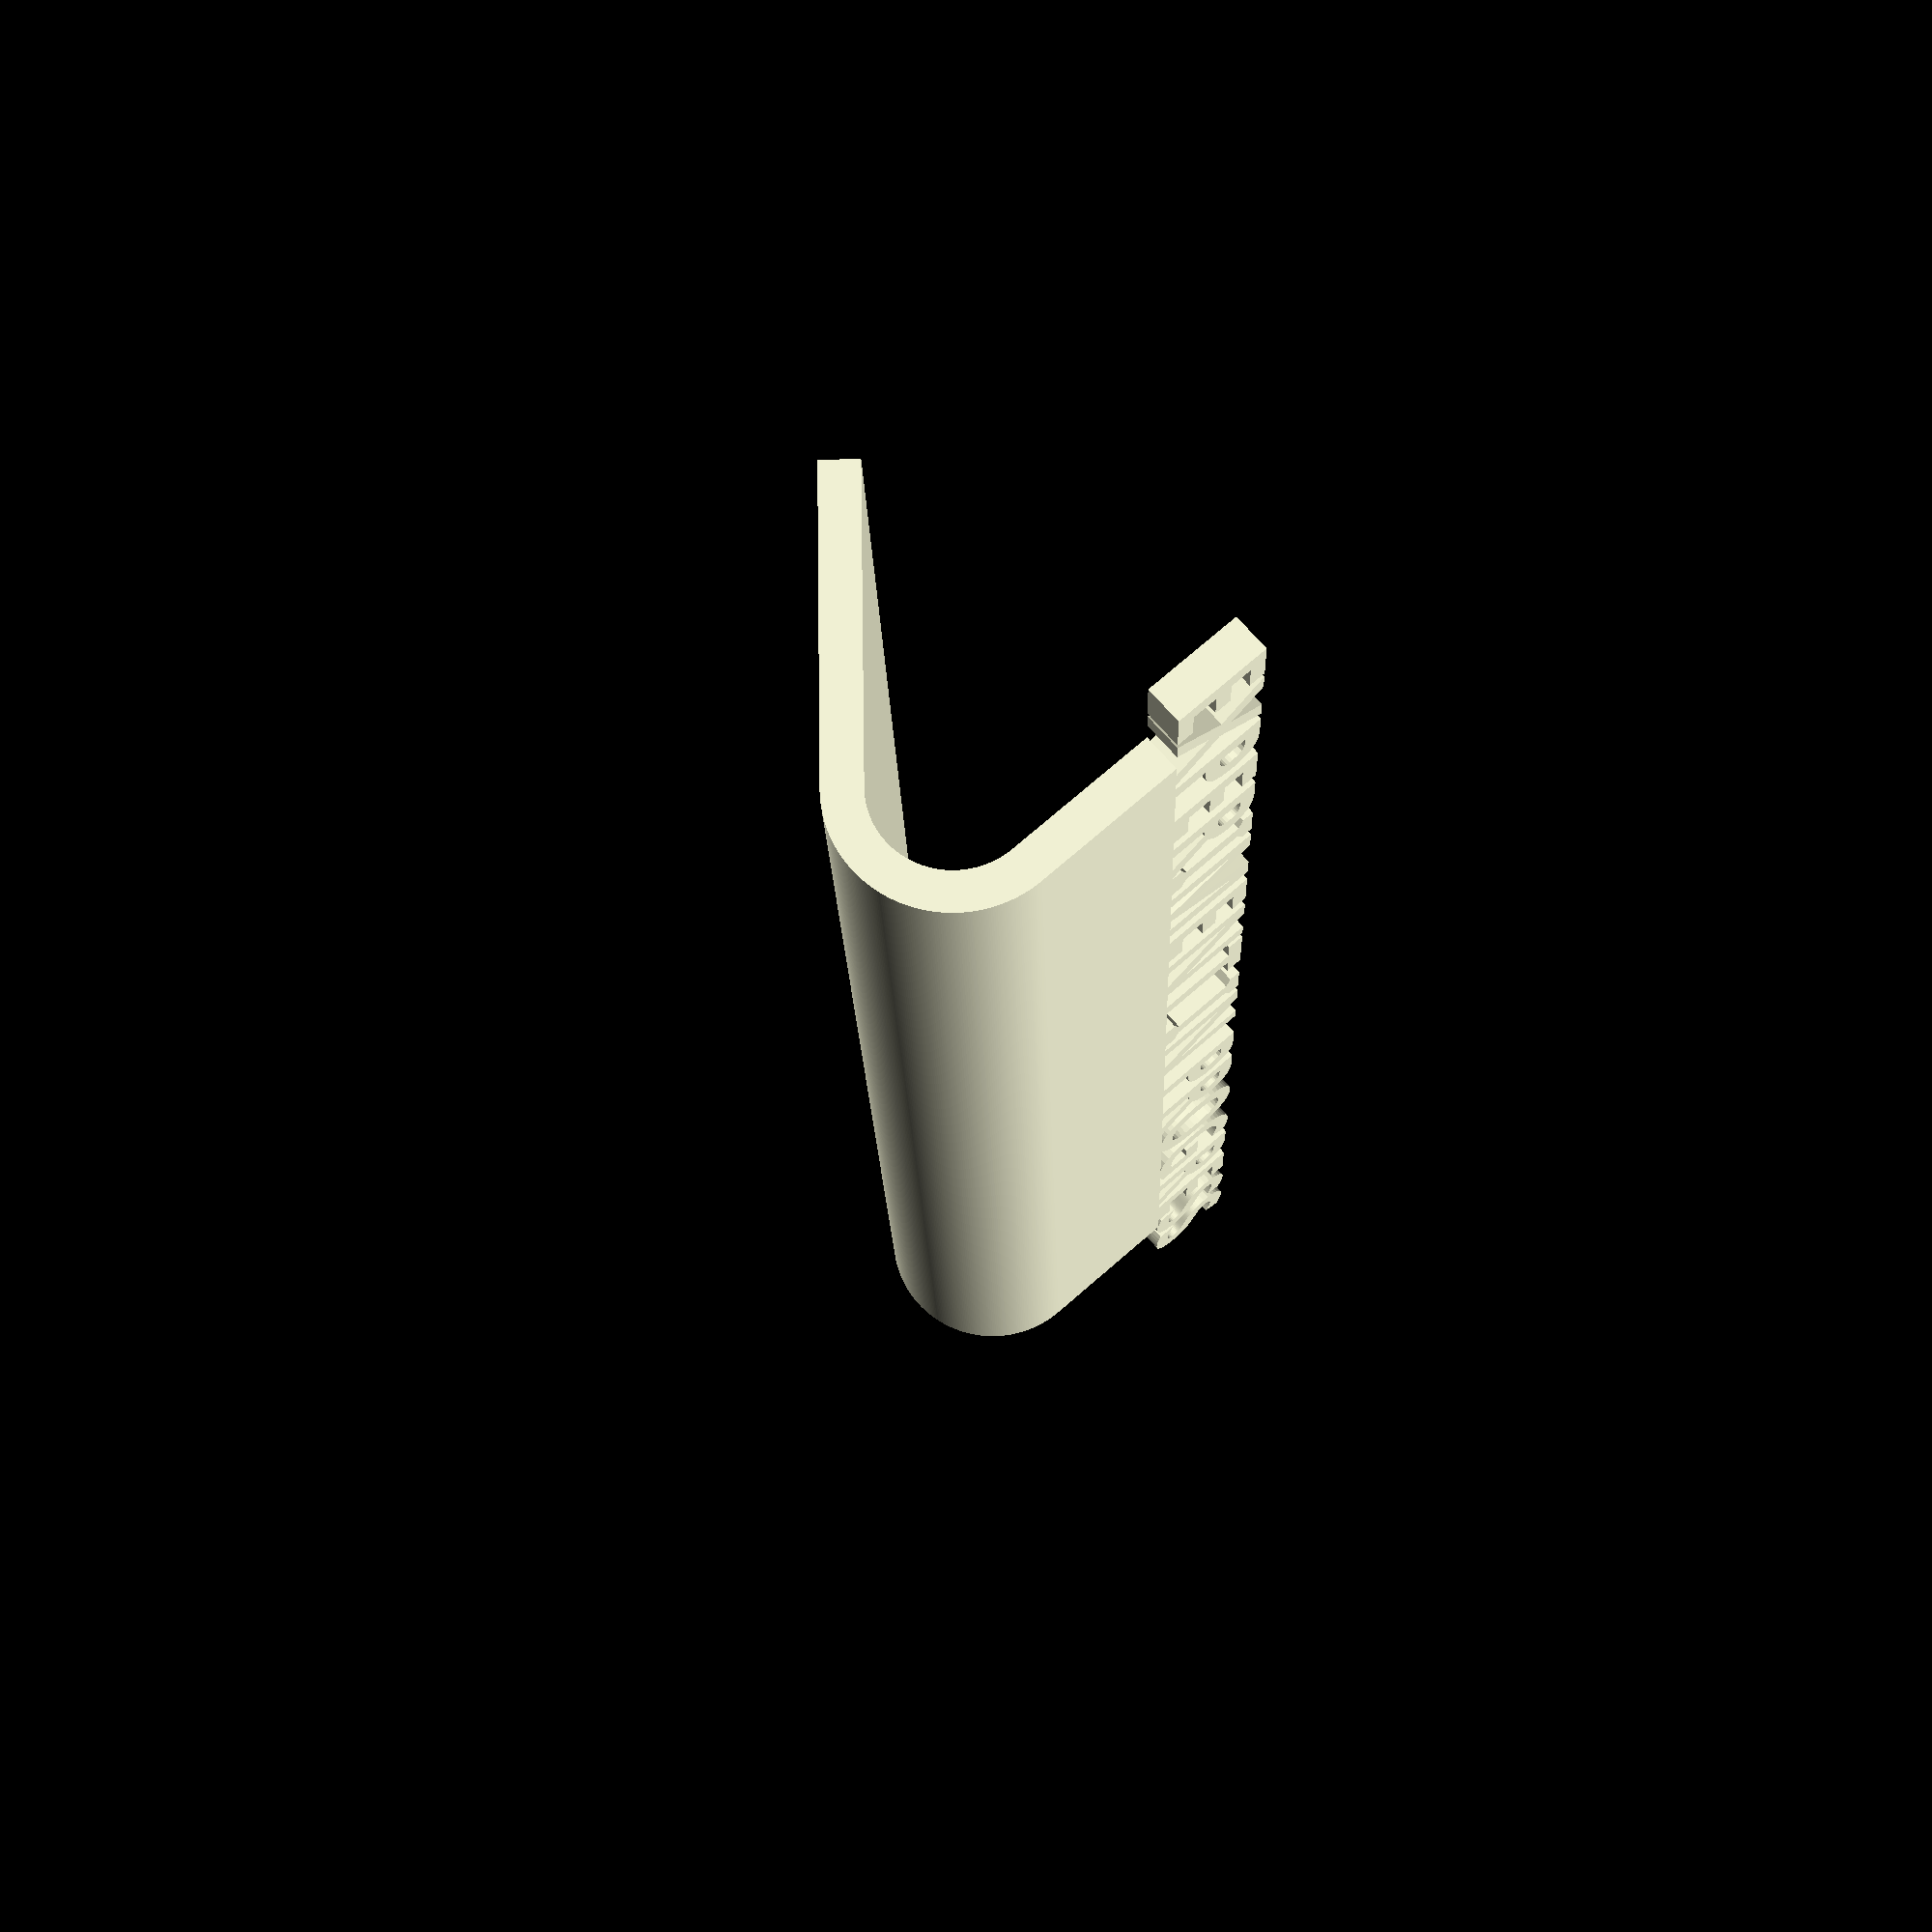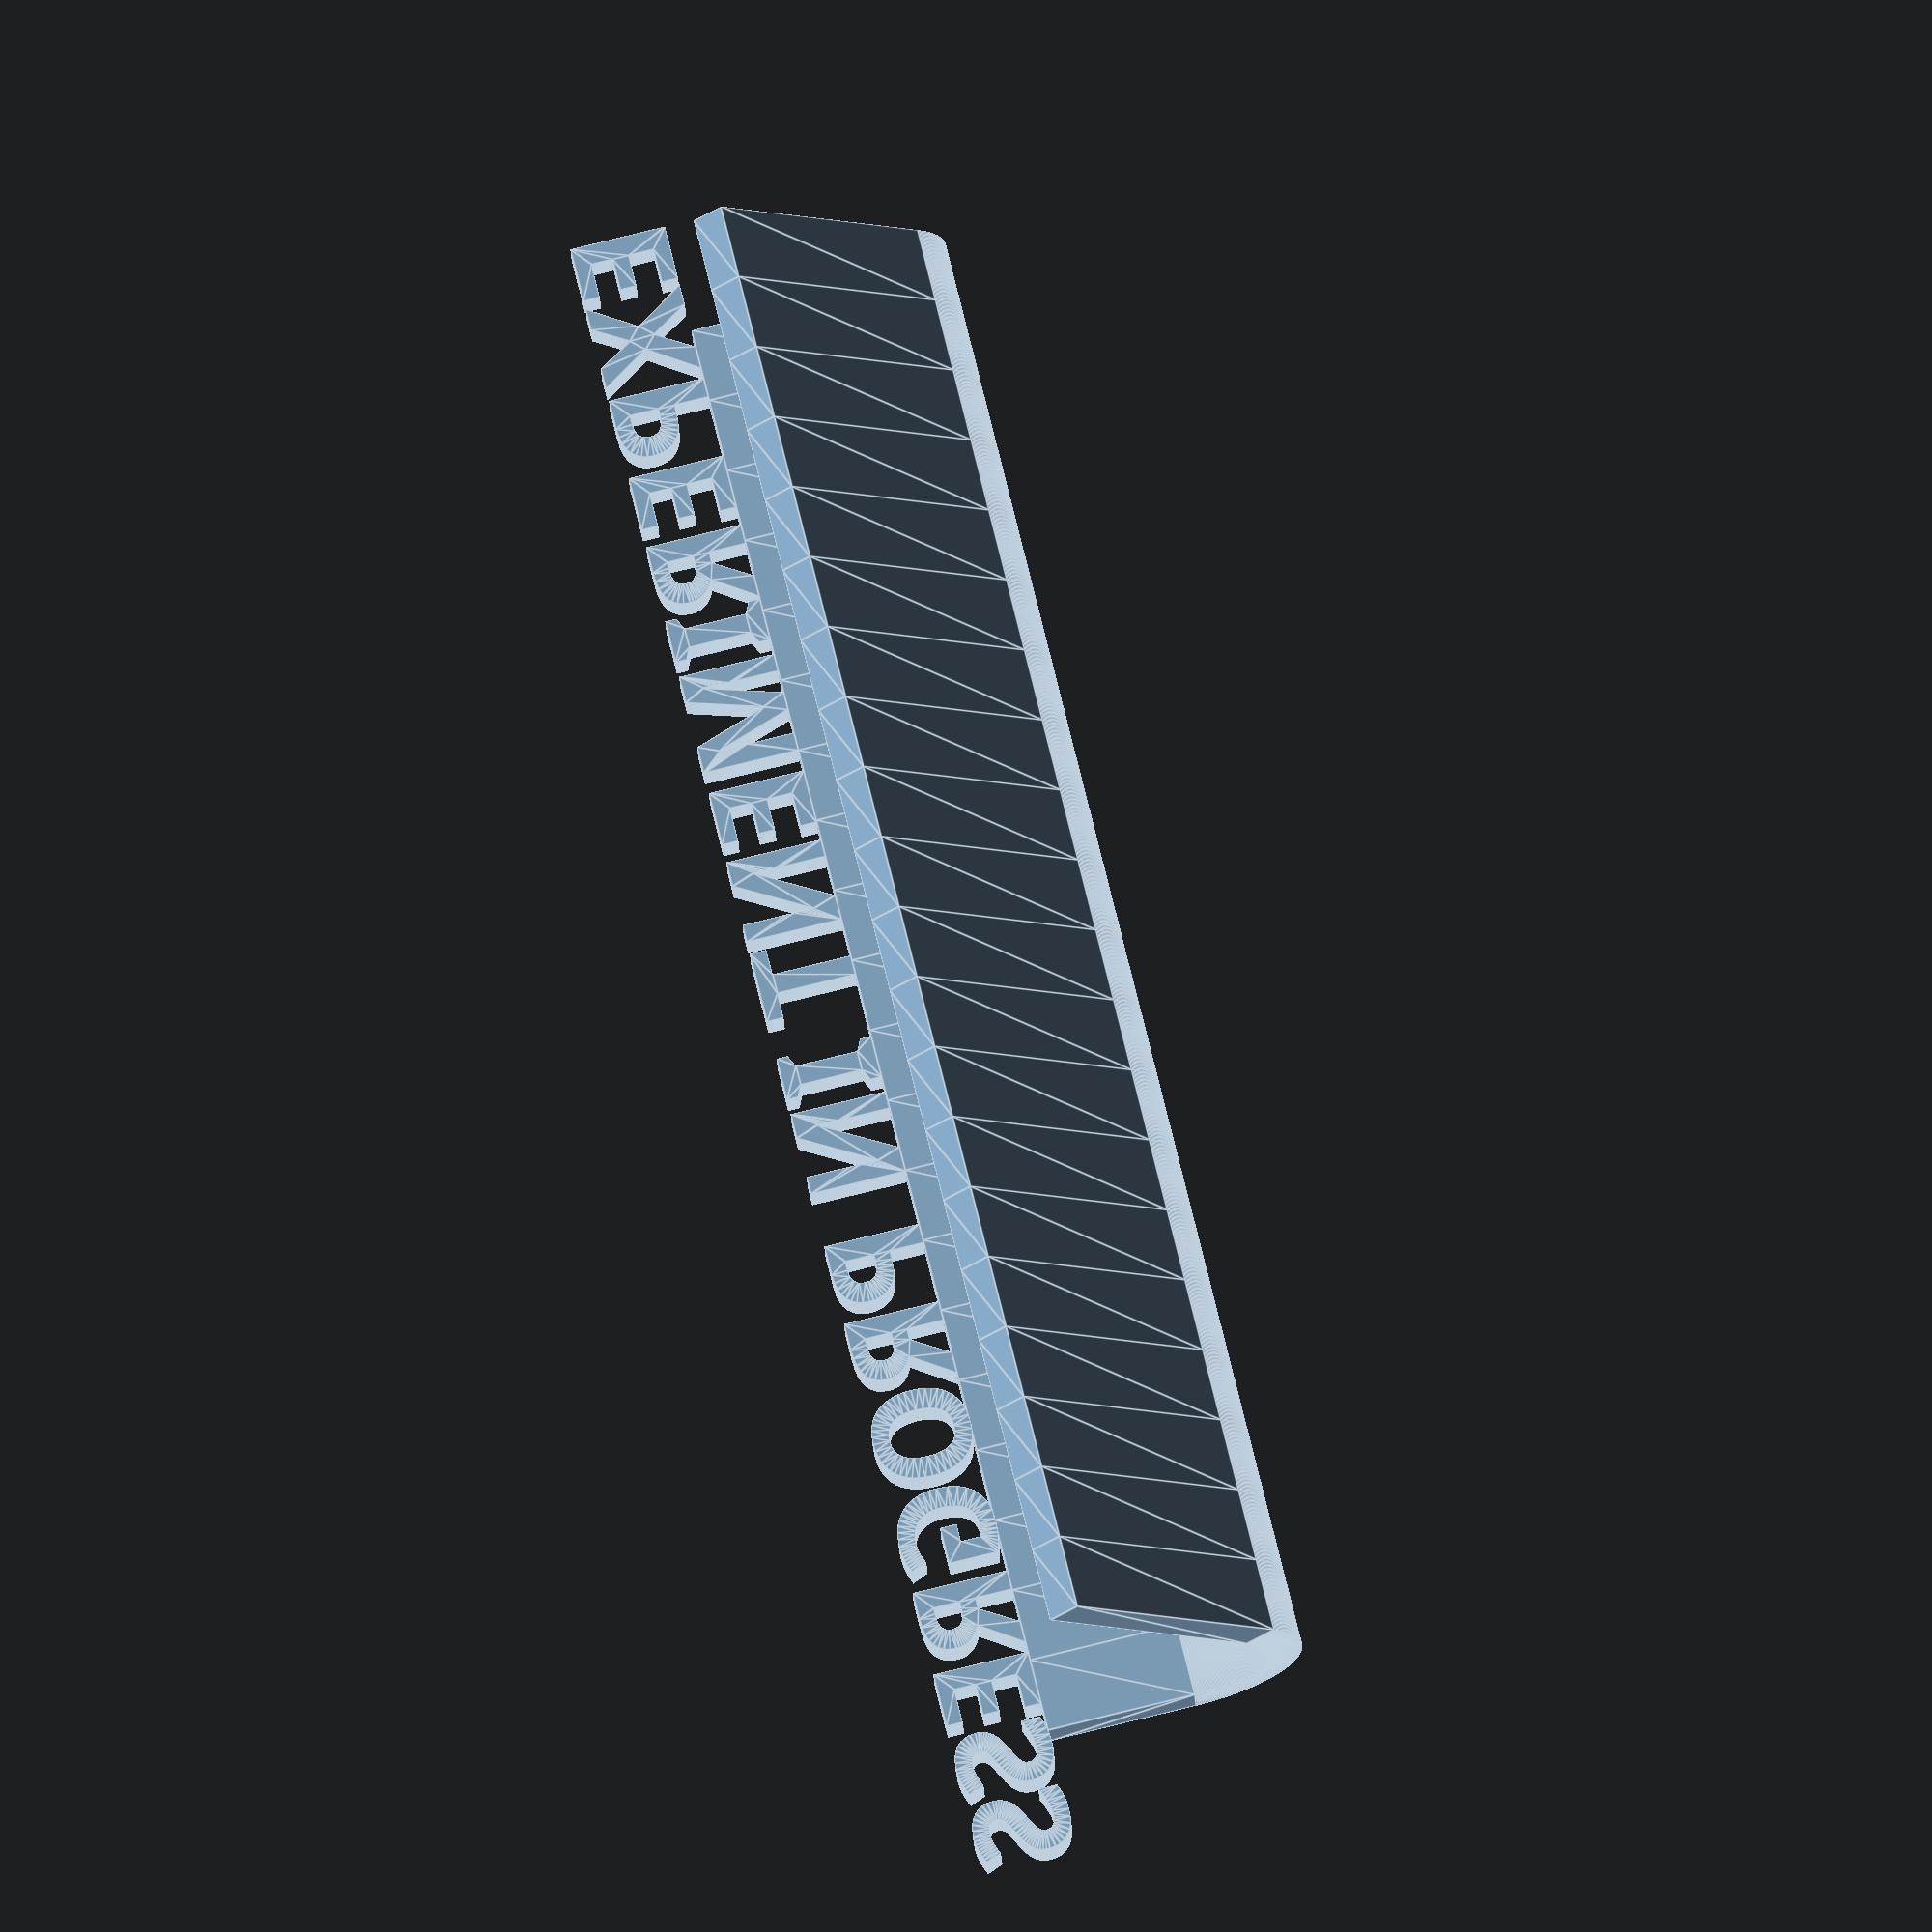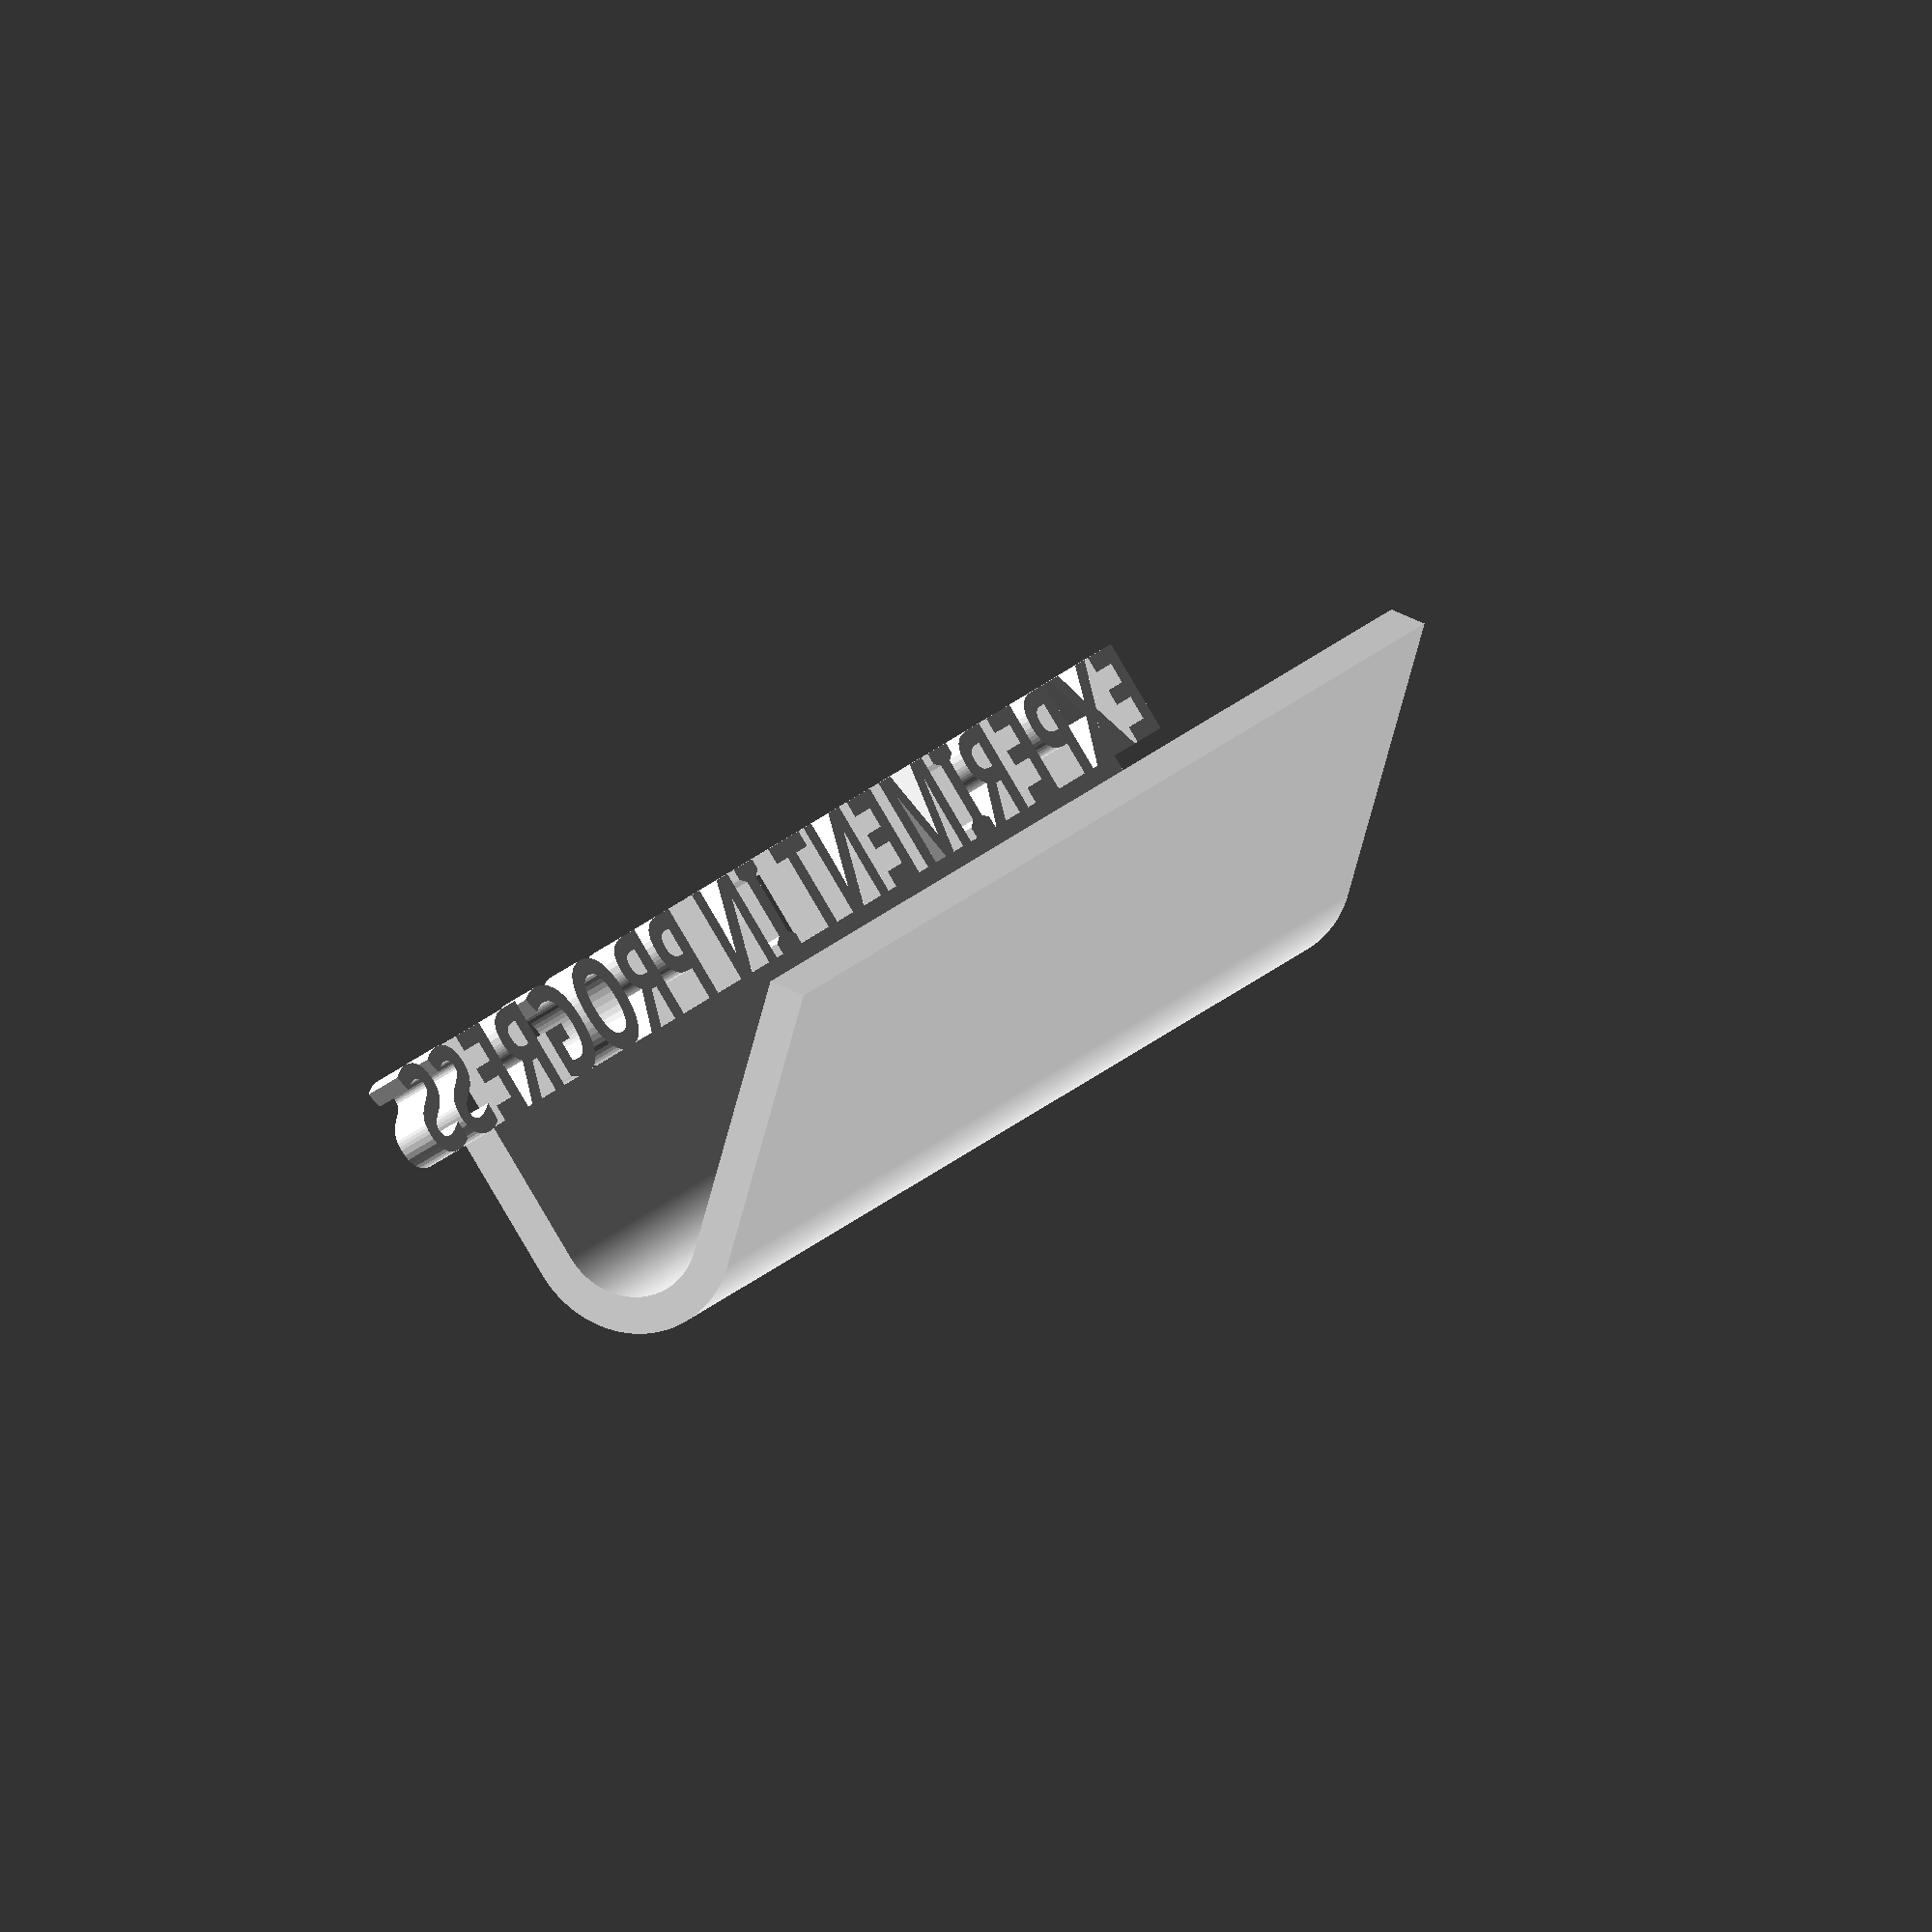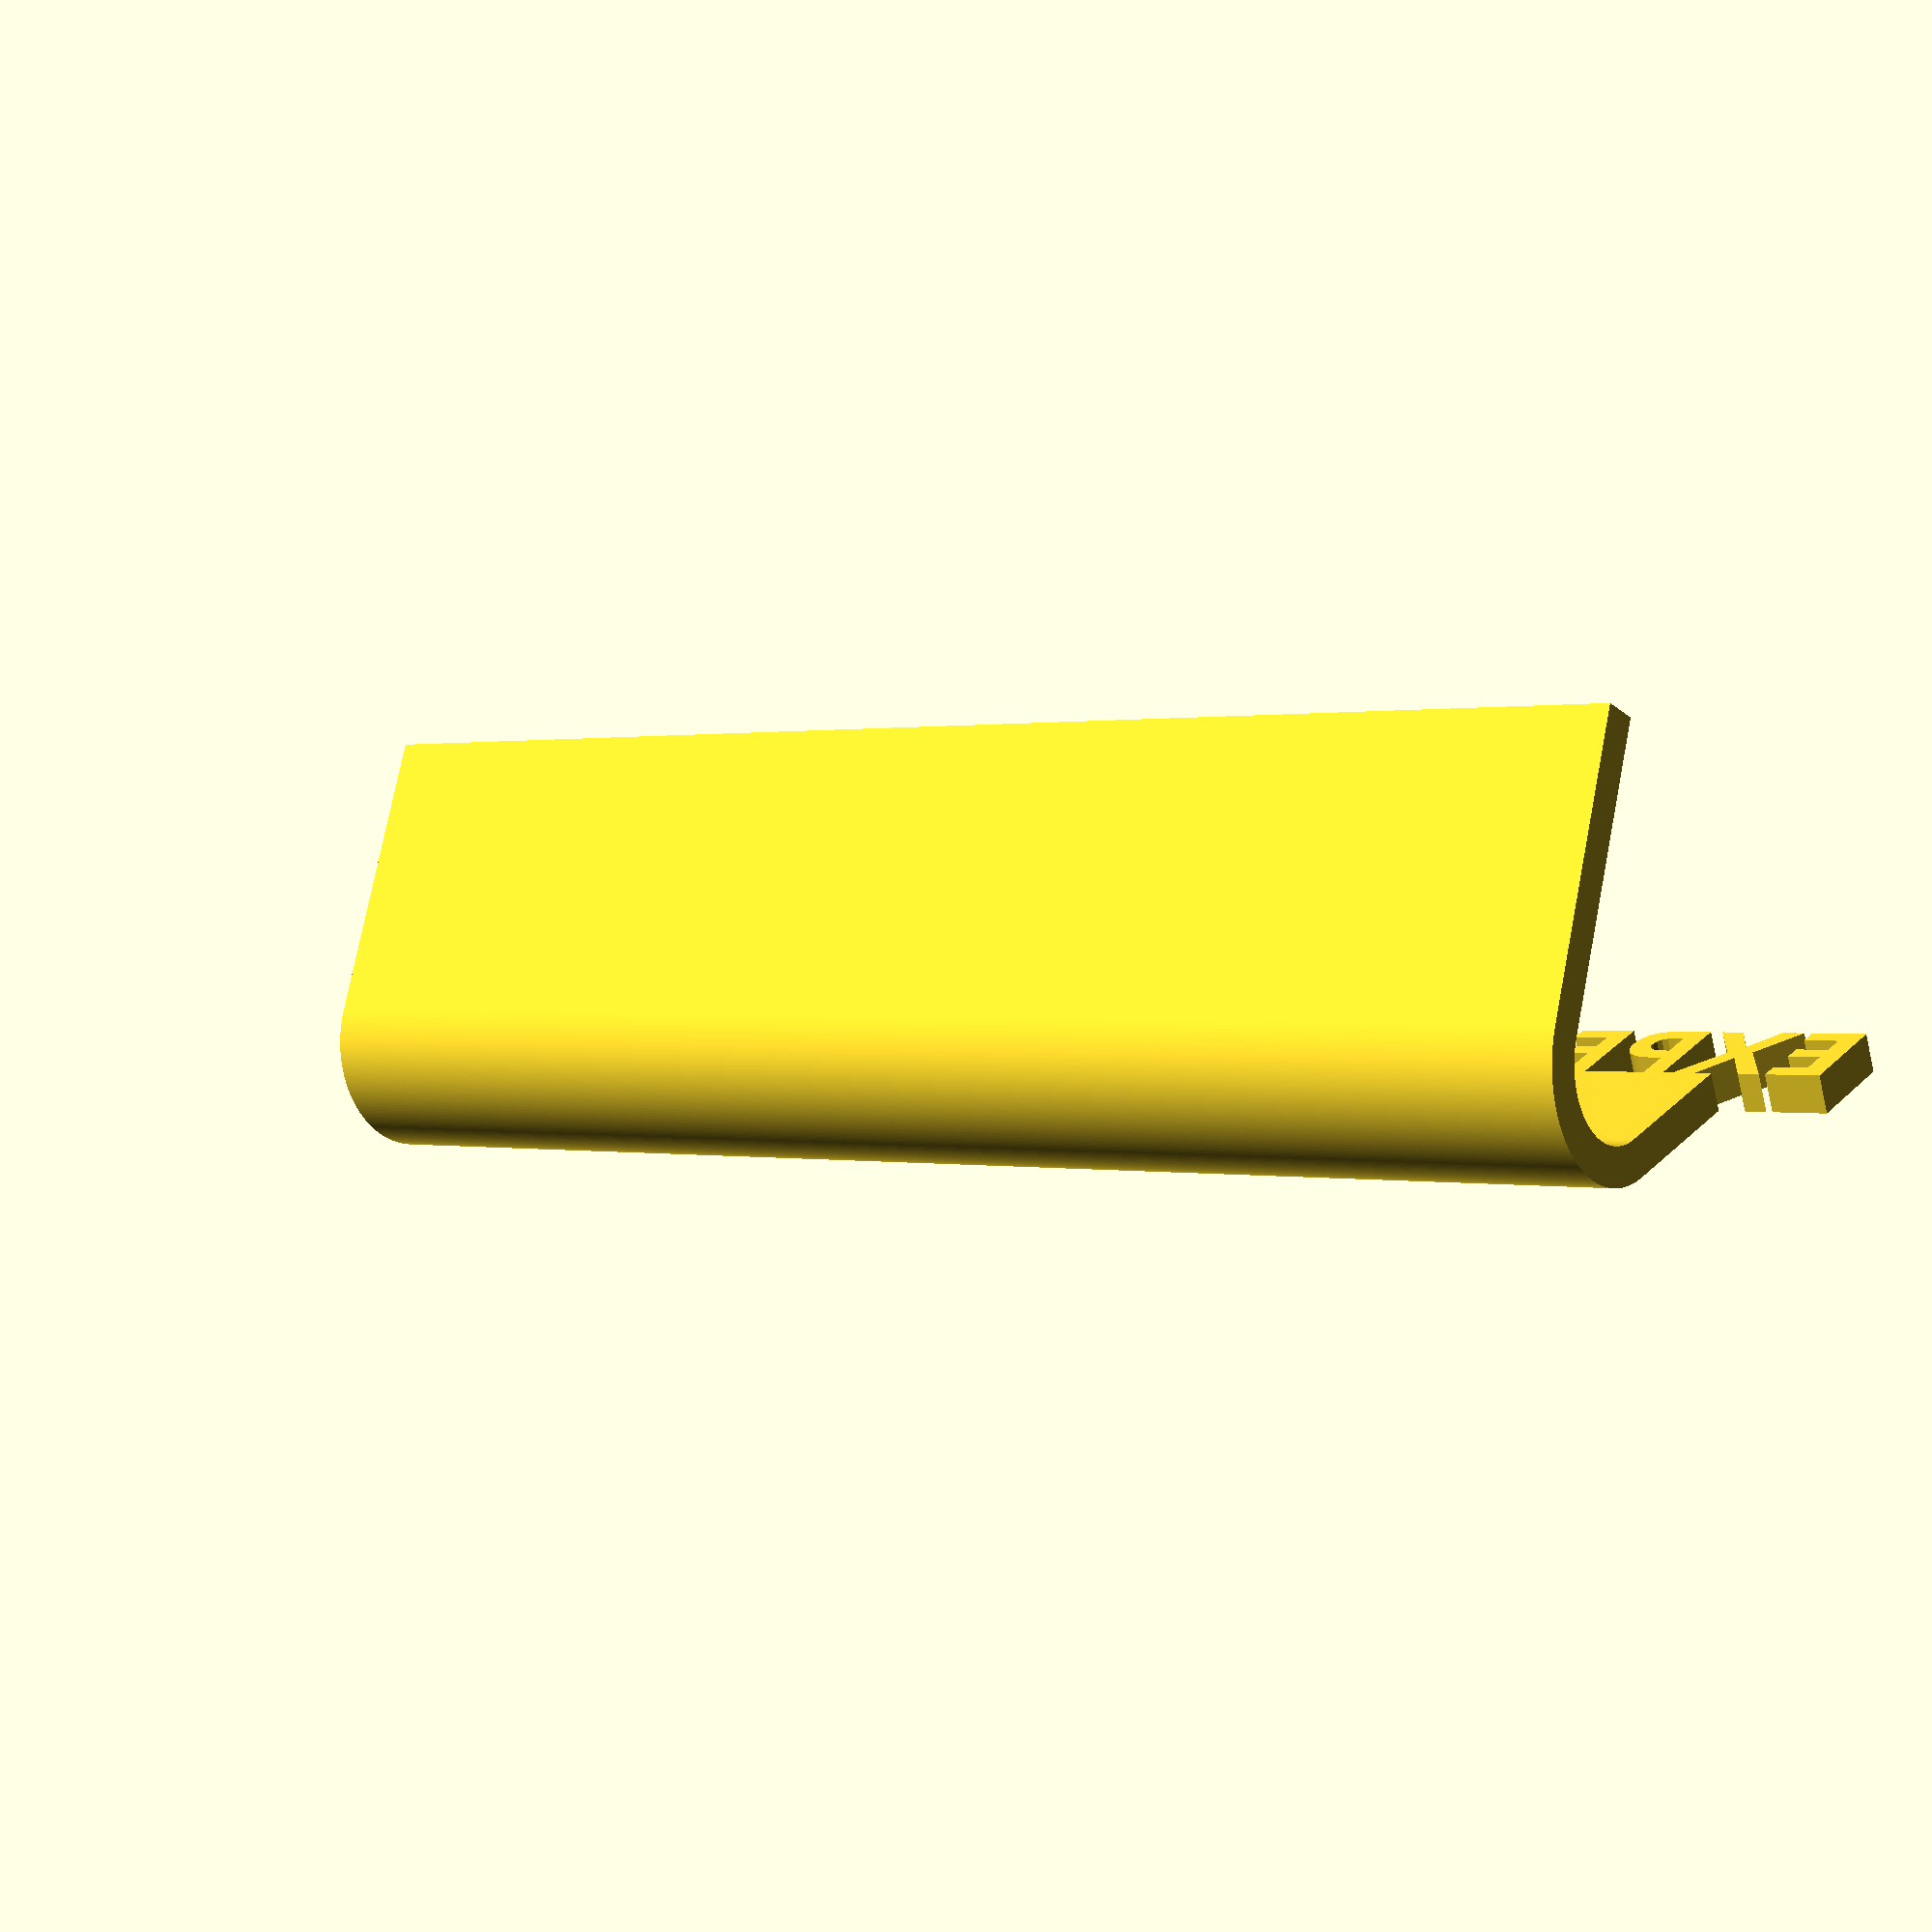
<openscad>
//Thickness of the plate
thickness = 5;  
//Tilt angle in degrees
angle = 130; 
//Fillet radius, should have larger value than thickness
R1 = 15;
R2 = R1 - thickness;
//Length of the base part
A = 40;
//Length of the tilt part
B = 20;
//Width of the sign
C = 200;
text = "EXPERIMENT IN PROGRESS";
//Font of the text
font = "Calibri";
language = "en";
//Style of the text, options: Blank, 'Bold', 'Bold Italic', 'Italic'
style = "Bold";
// Size of the text
size = 13;
//Vertical shift of the text
D = 0;


coordR1 = [ for (a1 = [ 0 :1: angle ]) let (b1 = R1*sin(a1), c1 = R1*cos(a1) ) [ b1, c1 ] ]; 
coordR2 = [ for (a2 = [ 0 :1: angle ]) let (b2 = R2*sin(angle-a2), c2 = R2*cos(angle-a2)) [ b2, c2 ] ]; 

points=concat(coordR1,[[R1*sin(angle)+A*sin(angle+90),R1*cos(angle)+A*cos(angle+90)],[R2*sin(angle)+A*sin(angle+90),R2*cos(angle)+A*cos(angle+90)]],coordR2,[[-B,R2],[-B,R1]]);

rotate([0, 0, 180])rotate([0, 90, 0])rotate([0, 0, angle-90]) union(){
 linear_extrude(height = C, center = true, convexity = 10, slices = 20, scale = 1.0){
    polygon(points); }

translate([-D-B,R2,0]) rotate([-90, 90, 0]) linear_extrude(height = thickness,  convexity = 10, slices = 20, scale = 1.0){
    text(text, font = str(font,":style=",style), size = size, halign = "center", language = language);  }
}

</openscad>
<views>
elev=227.3 azim=150.6 roll=268.2 proj=p view=wireframe
elev=32.5 azim=109.9 roll=133.8 proj=o view=edges
elev=129.3 azim=148.4 roll=61.2 proj=o view=solid
elev=22.2 azim=346.3 roll=216.0 proj=p view=wireframe
</views>
